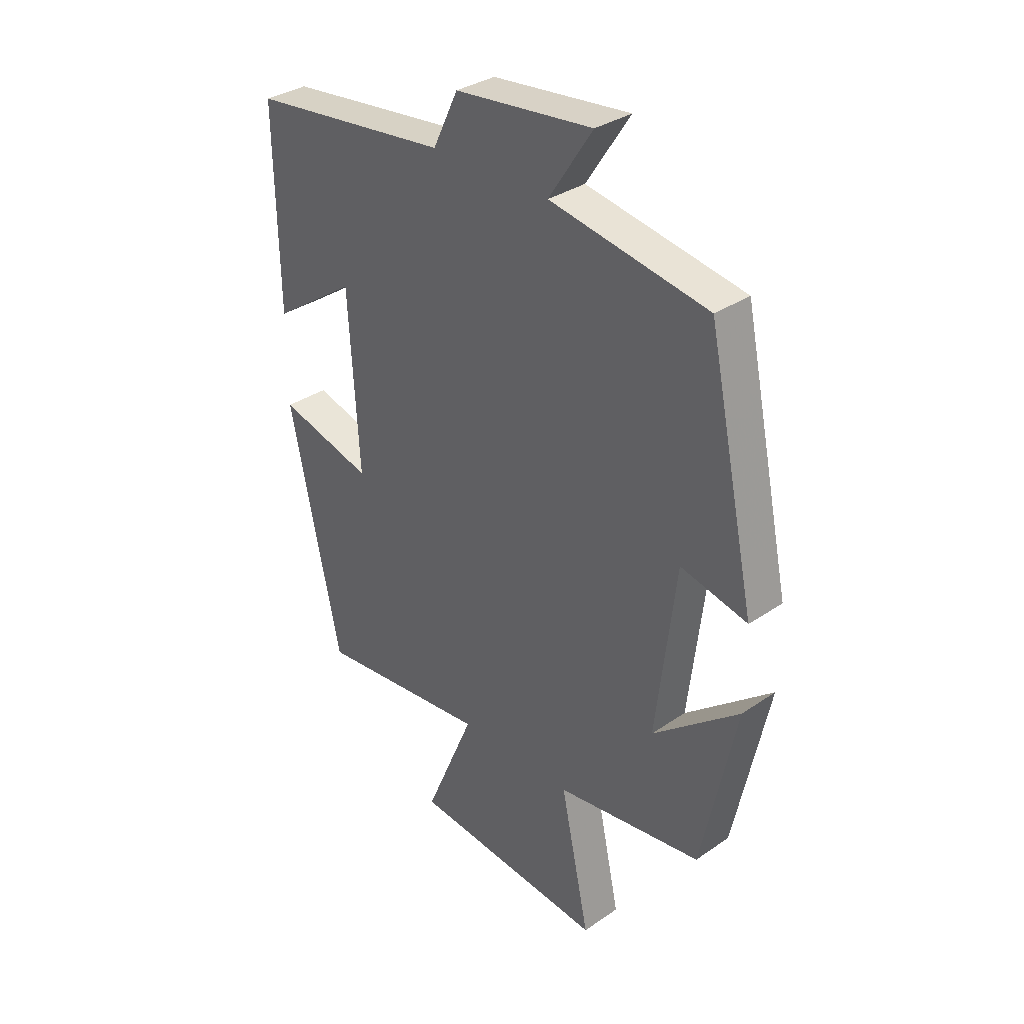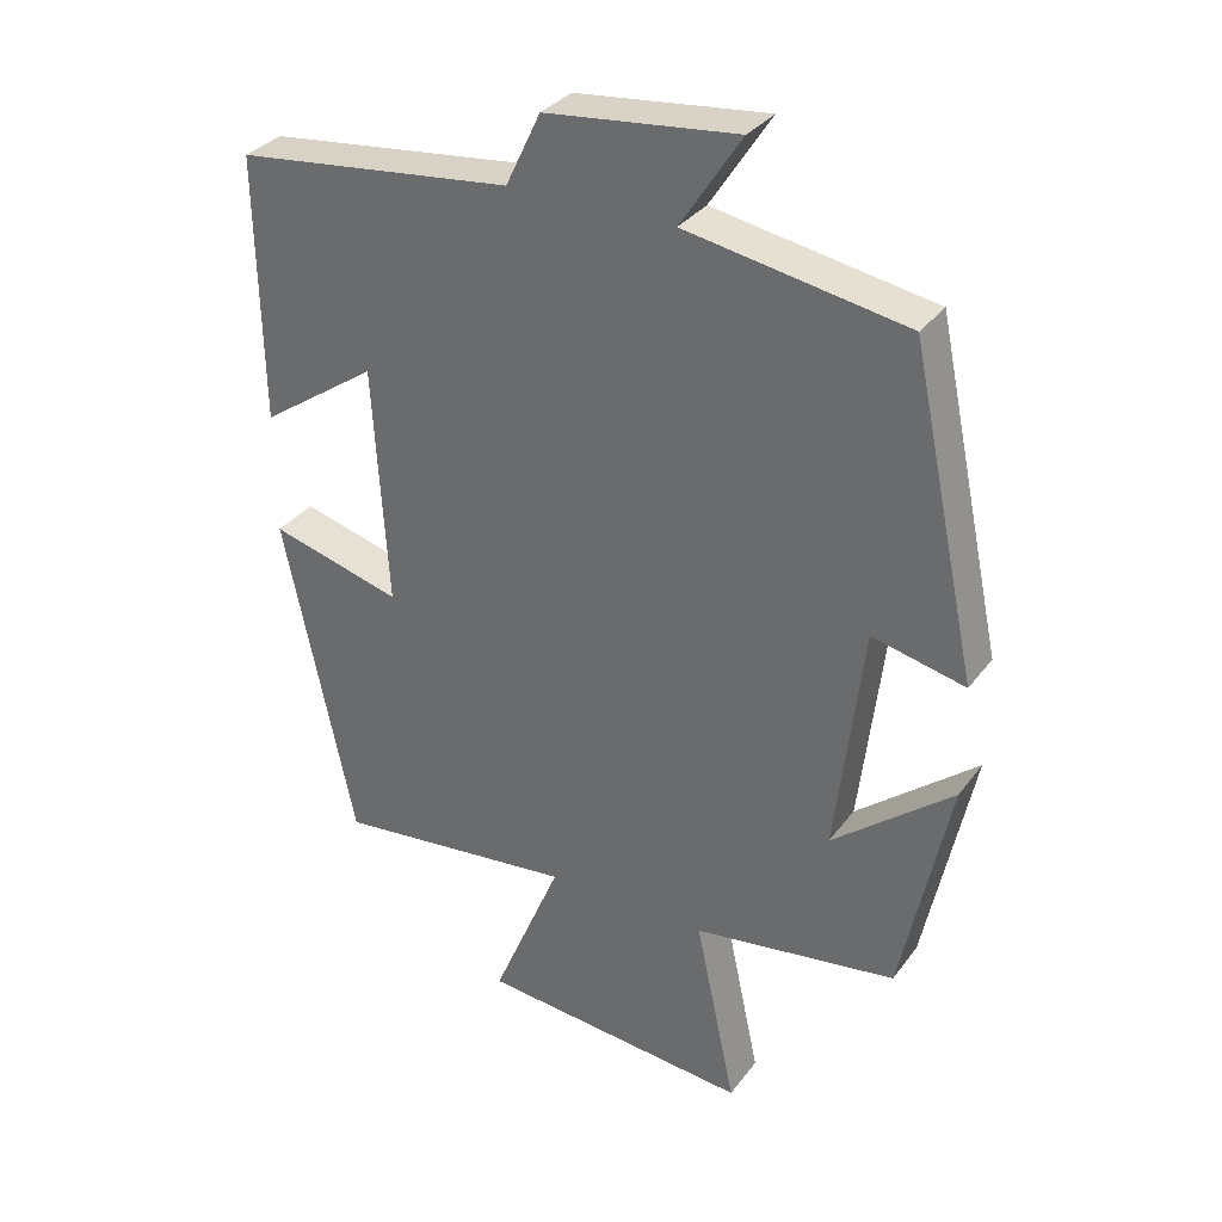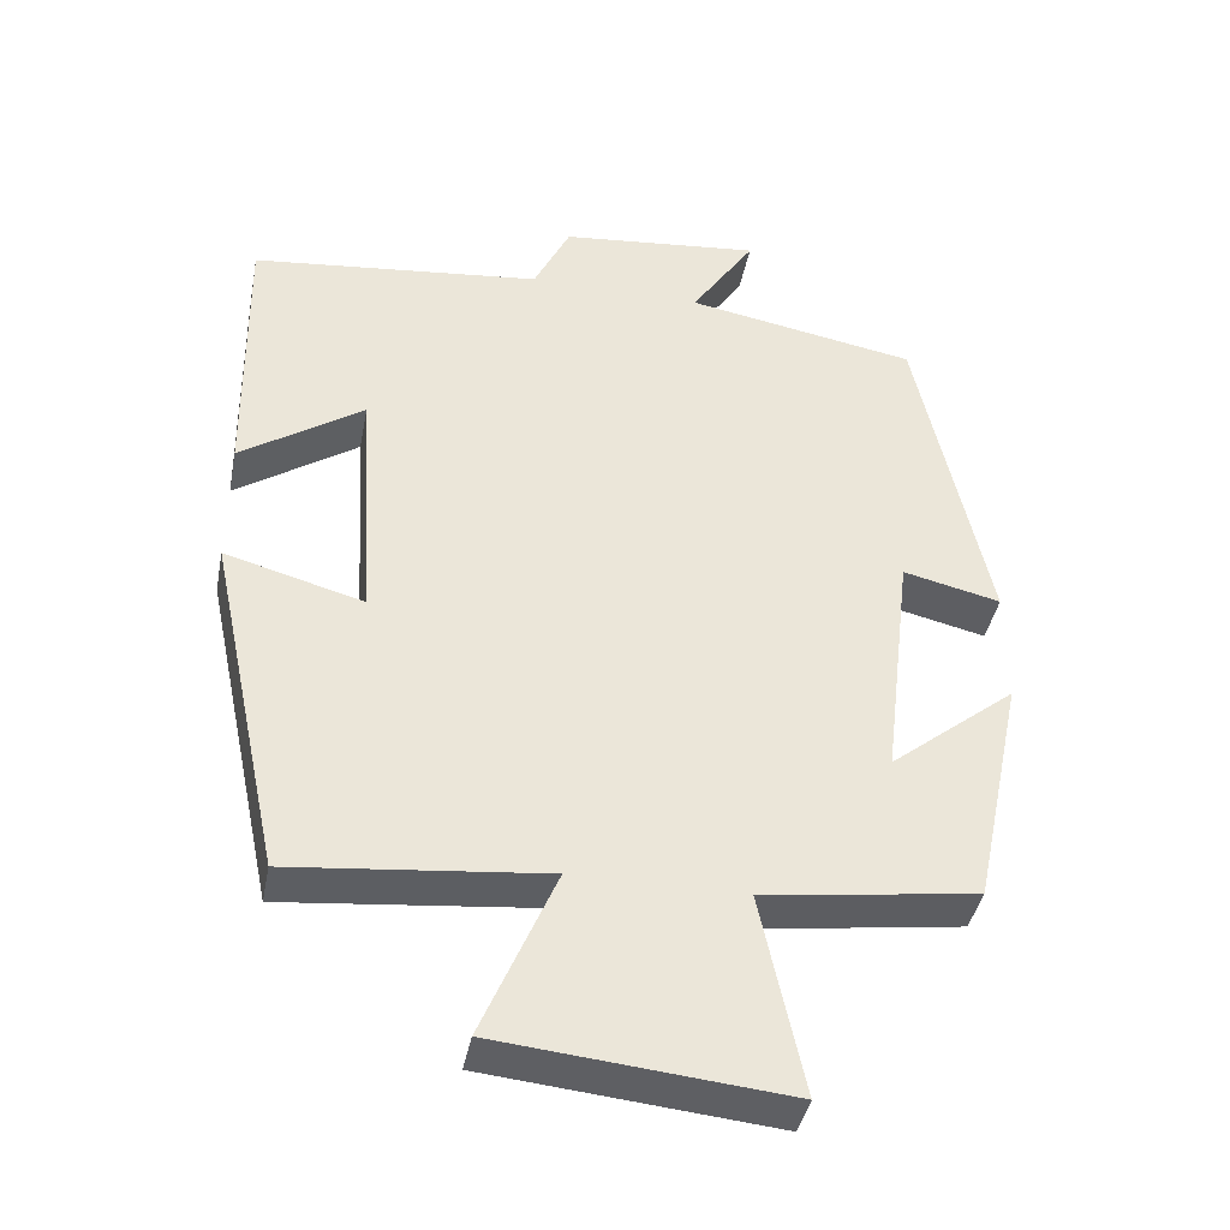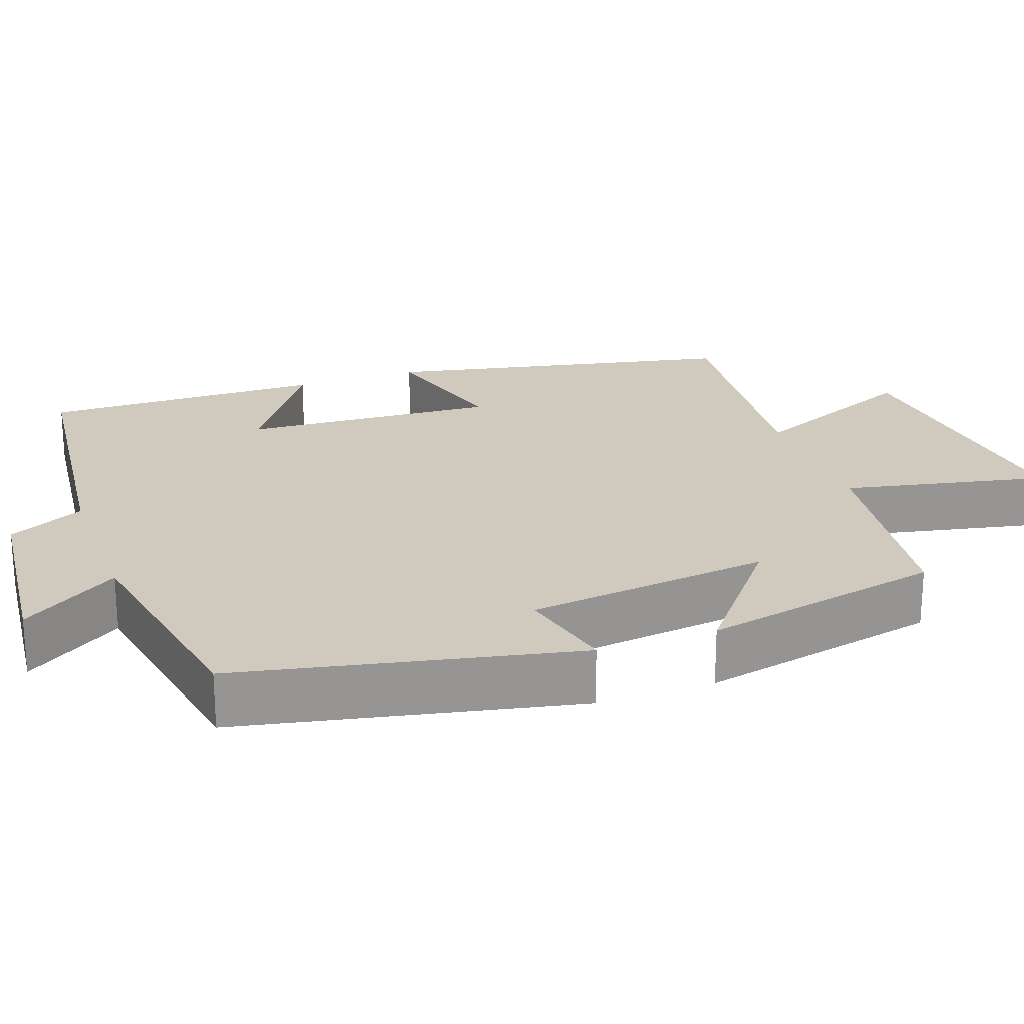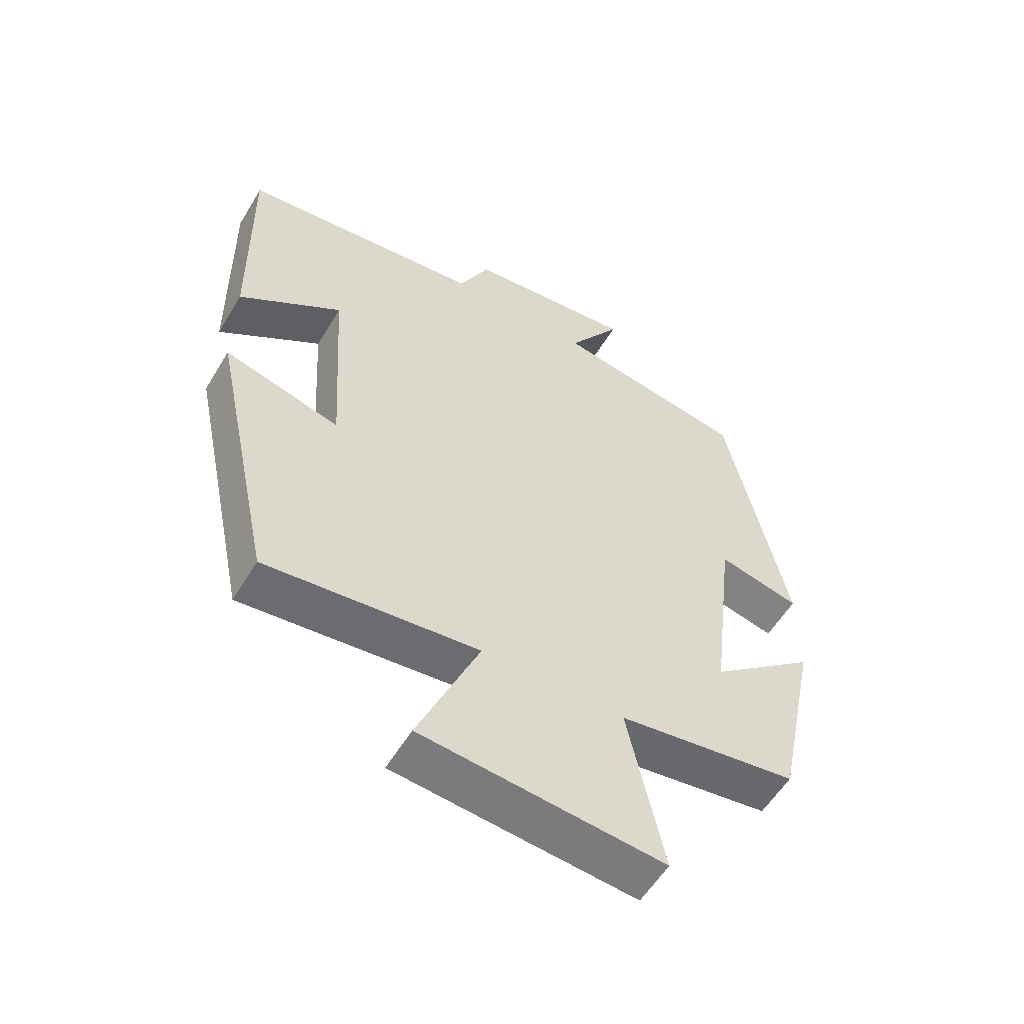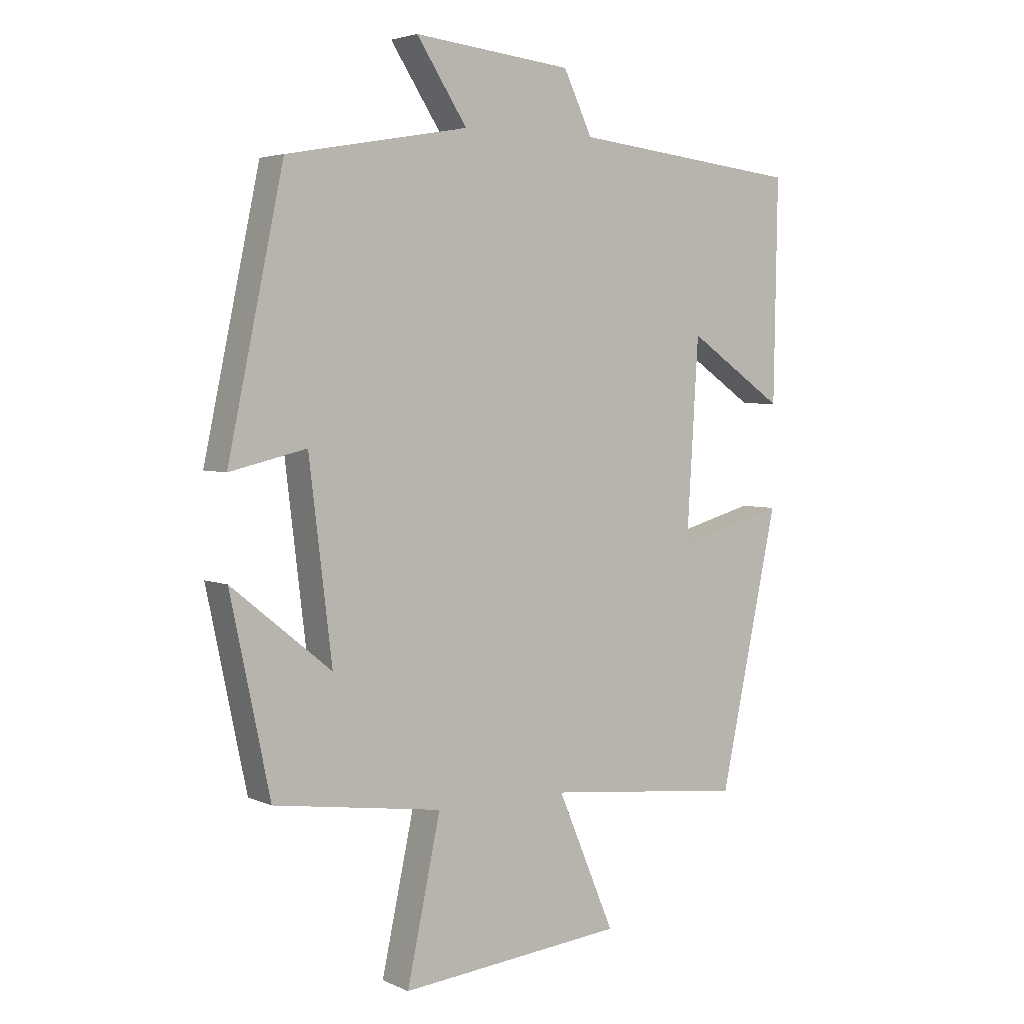
<metadata>
{"format":"obj","ext":"obj","renderer":"f3d","projection":"perspective","resolution":1024,"background":"white","views":[{"elev":33.4,"azim":46.8,"up":"+Z"},{"elev":32.6,"azim":30.6,"up":"+Z"},{"elev":-41.0,"azim":-11.0,"up":"+Z"},{"elev":22.9,"azim":70.1,"up":"+Y"},{"elev":-56.4,"azim":-30.7,"up":"+Z"},{"elev":4.0,"azim":144.7,"up":"+Z"}]}
</metadata>
<code>
v 0.434 0.07 -0.46
v 0.153 0.07 -0.5
v 0.209 0.07 -0.763
v -0.167 0.07 -0.727
v -0.071 0.07 -0.5
v -0.403 0.07 -0.535
v -0.5 0.07 -0.079
v -0.319 0.07 -0.129
v -0.339 0.07 0.201
v -0.5 0.07 0.091
v -0.506 0.07 0.457
v -0.124 0.07 0.5
v -0.076 0.07 0.6
v 0.188 0.07 0.628
v 0.104 0.07 0.5
v 0.407 0.07 0.446
v 0.5 0.07 0.009
v 0.372 0.07 0.039
v 0.334 0.07 -0.279
v 0.5 0.07 -0.145
v 0.434 0 -0.46
v 0.153 0 -0.5
v 0.209 0 -0.763
v -0.167 0 -0.727
v -0.071 0 -0.5
v -0.403 0 -0.535
v -0.5 0 -0.079
v -0.319 0 -0.129
v -0.339 0 0.201
v -0.5 0 0.091
v -0.506 0 0.457
v -0.124 0 0.5
v -0.076 0 0.6
v 0.188 0 0.628
v 0.104 0 0.5
v 0.407 0 0.446
v 0.5 0 0.009
v 0.372 0 0.039
v 0.334 0 -0.279
v 0.5 0 -0.145
f 19 20 1 2
f 18 19 2
f 15 16 17 18
f 15 18 2
f 12 13 14 15
f 12 15 2
f 9 10 11 12
f 12 2 3
f 9 12 3
f 8 9 3
f 5 6 7 8
f 5 8 3
f 3 4 5
f 22 21 40 39
f 22 39 38
f 38 37 36 35
f 22 38 35
f 35 34 33 32
f 22 35 32
f 32 31 30 29
f 23 22 32
f 23 32 29
f 23 29 28
f 28 27 26 25
f 23 28 25
f 25 24 23
f 1 21 22 2
f 2 22 23 3
f 3 23 24 4
f 4 24 25 5
f 5 25 26 6
f 6 26 27 7
f 7 27 28 8
f 8 28 29 9
f 9 29 30 10
f 10 30 31 11
f 11 31 32 12
f 12 32 33 13
f 13 33 34 14
f 14 34 35 15
f 15 35 36 16
f 16 36 37 17
f 17 37 38 18
f 18 38 39 19
f 19 39 40 20
f 20 40 21 1

</code>
